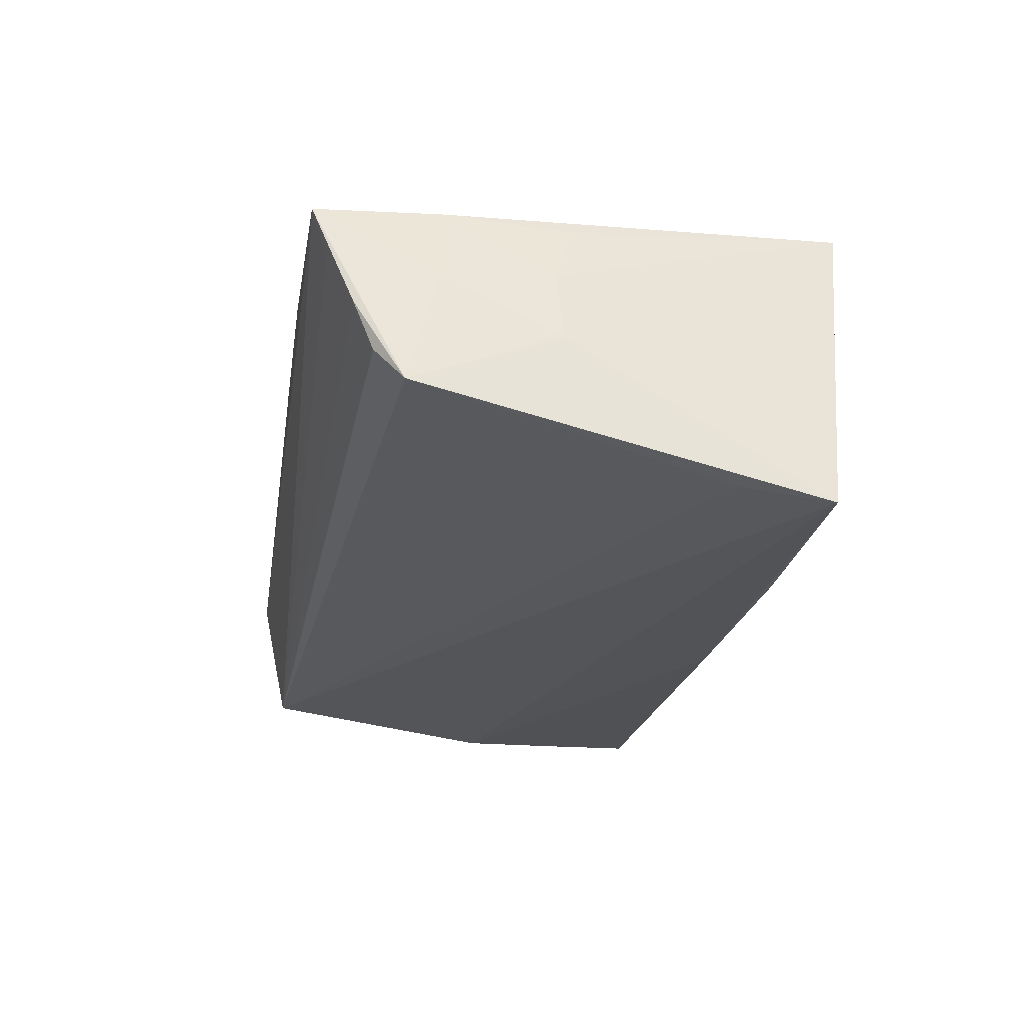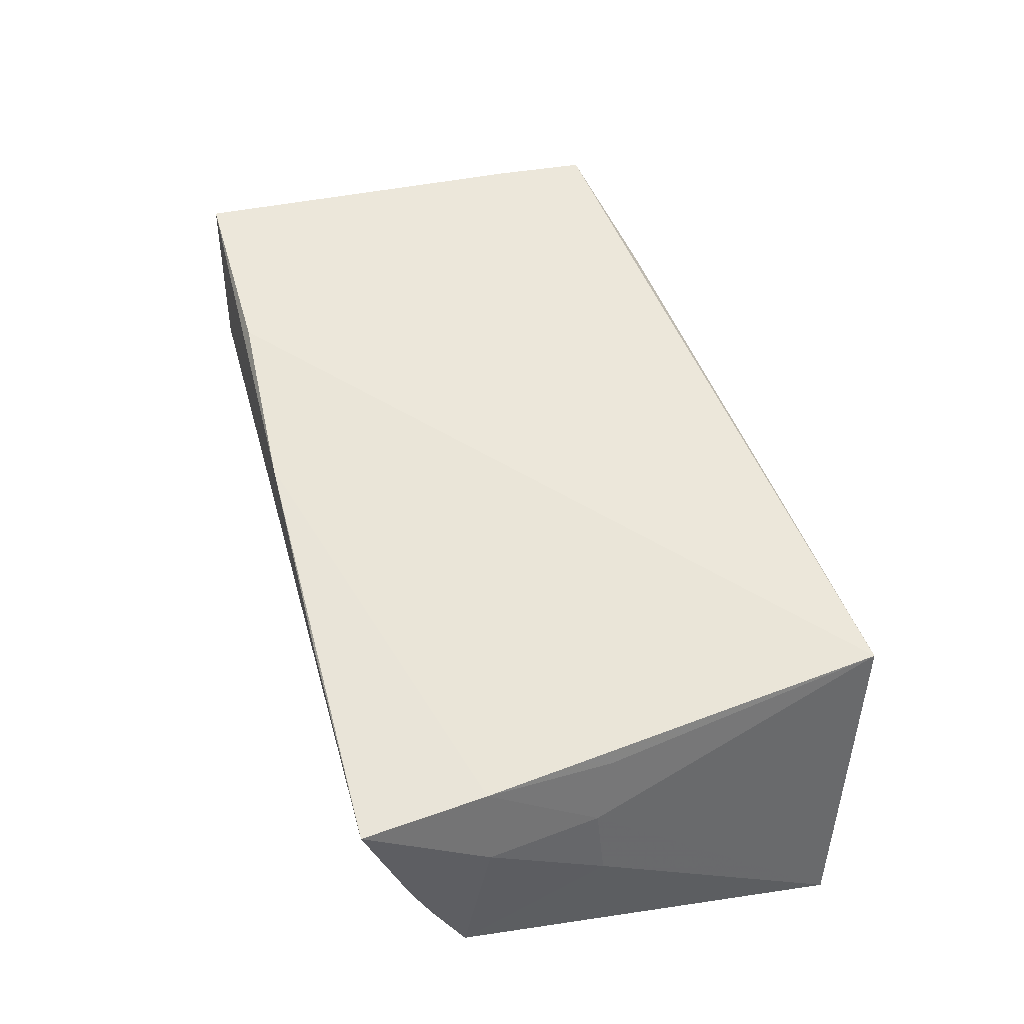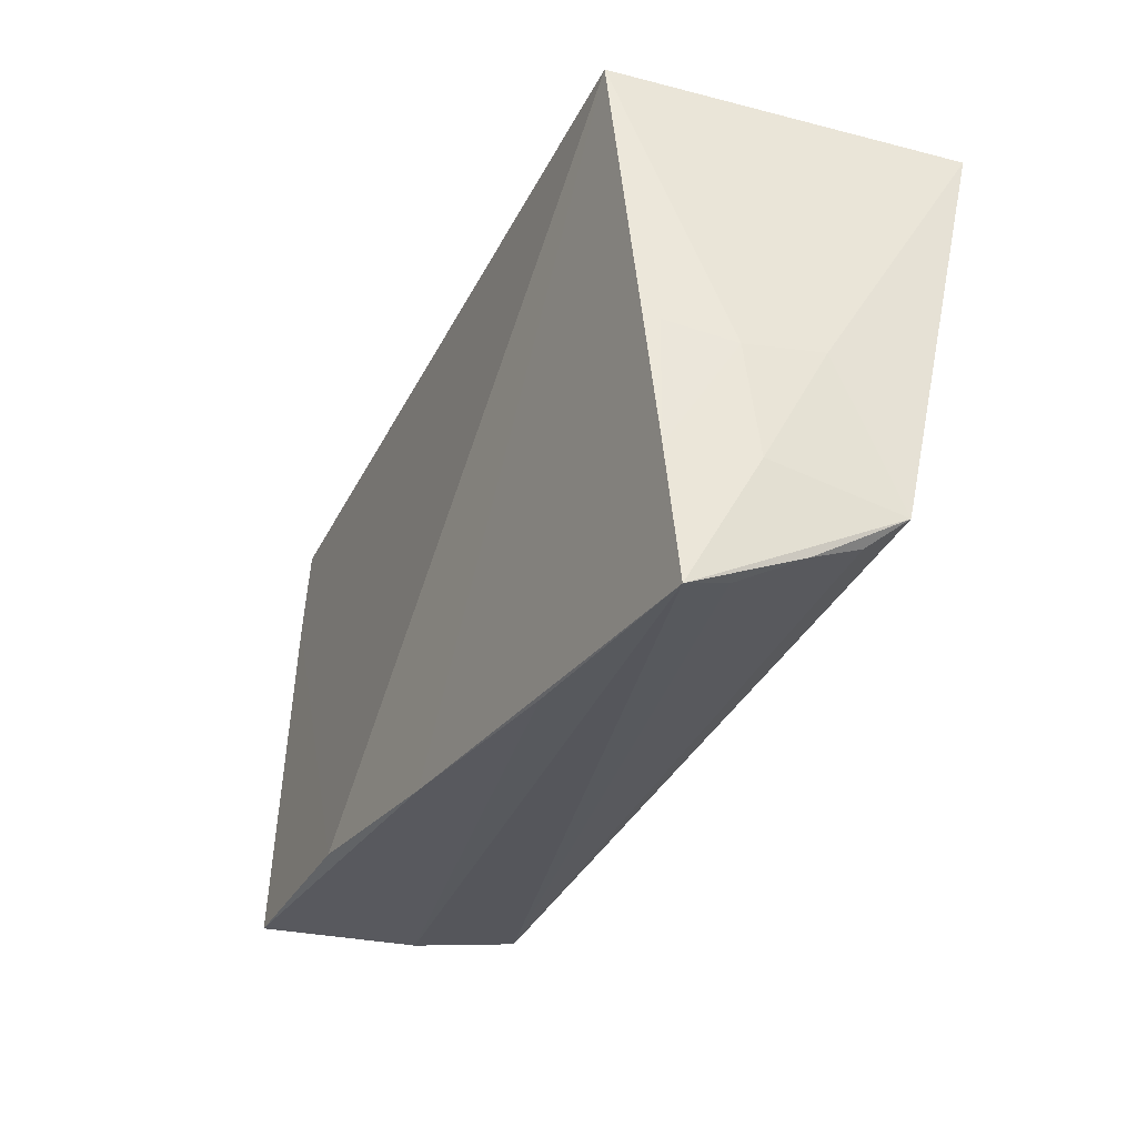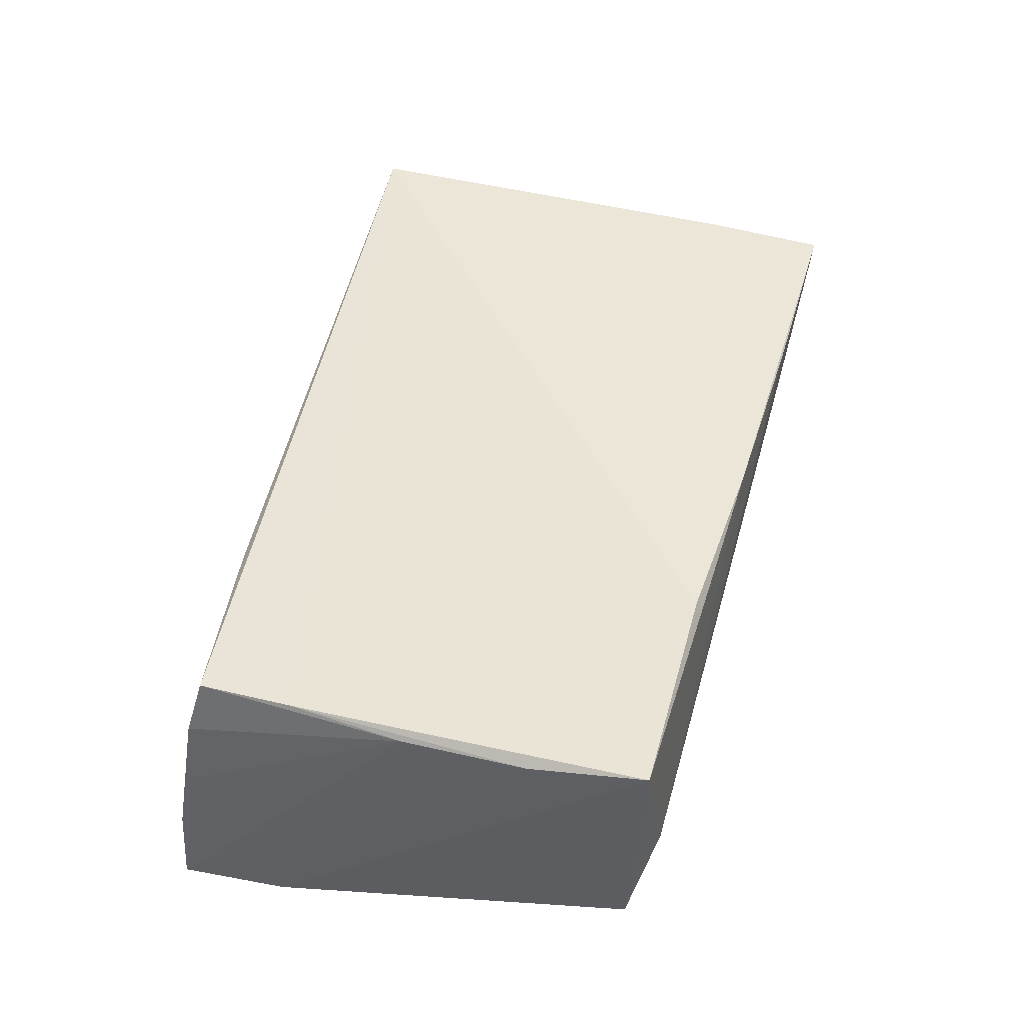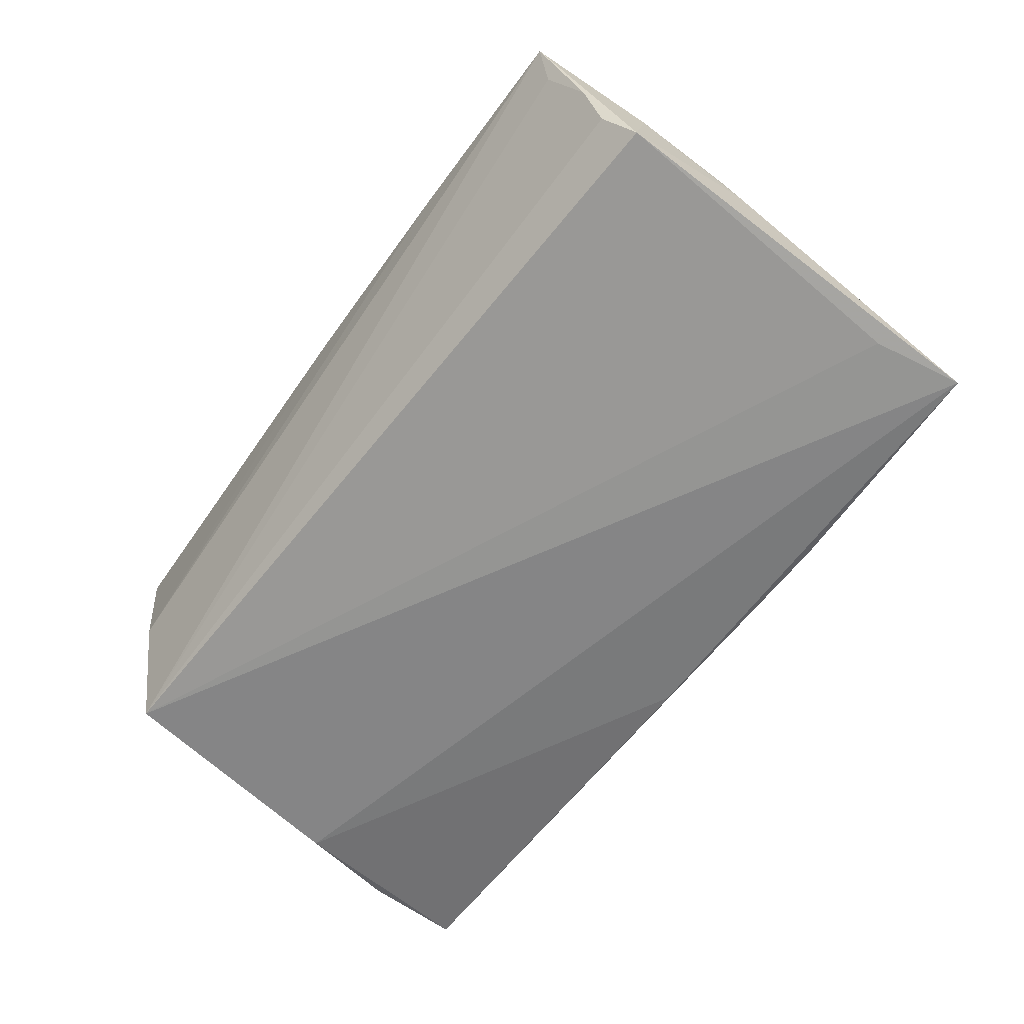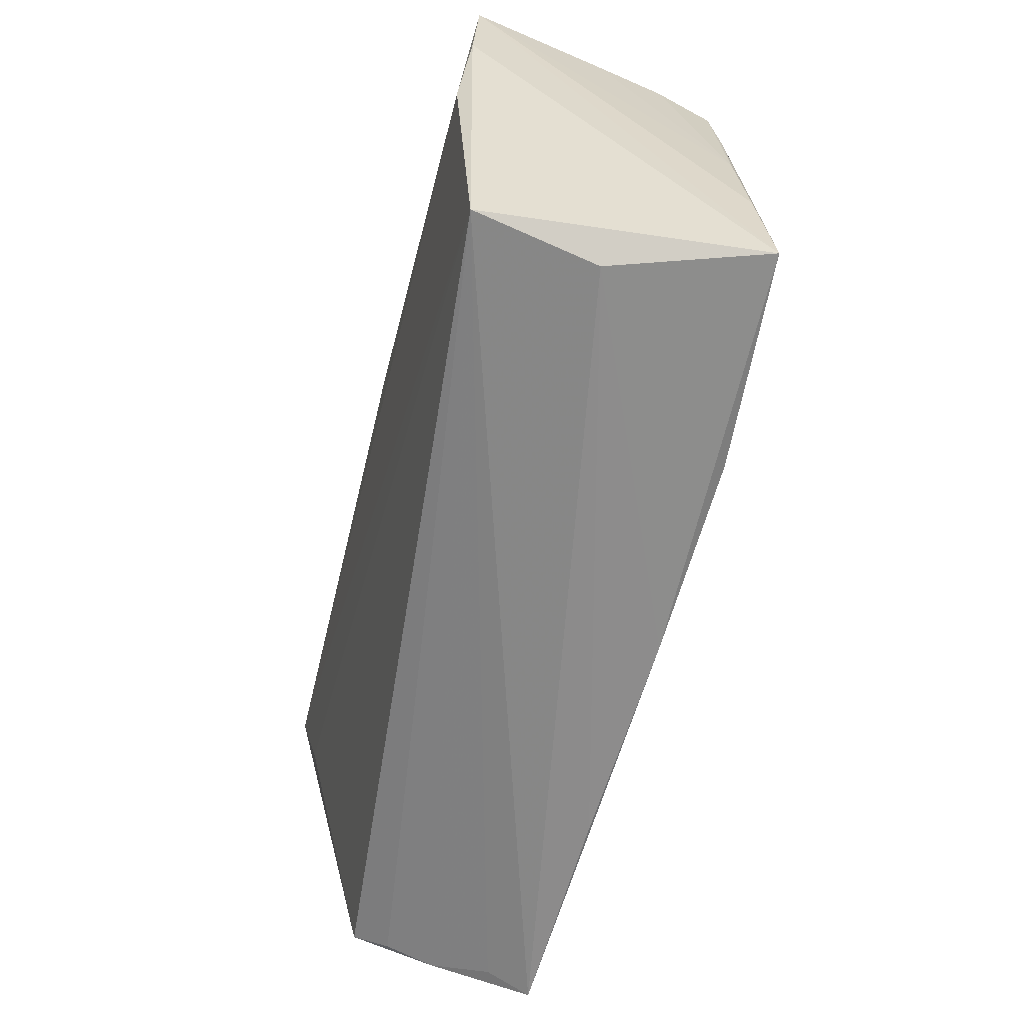
<metadata>
{"format":"obj","ext":"obj","renderer":"f3d","projection":"perspective","resolution":1024,"background":"white","views":[{"elev":-21.9,"azim":80.3,"up":"+Z"},{"elev":52.4,"azim":74.7,"up":"+Z"},{"elev":-30.0,"azim":63.1,"up":"+Y"},{"elev":46.1,"azim":-74.1,"up":"+Z"},{"elev":-58.0,"azim":54.9,"up":"+Z"},{"elev":-63.8,"azim":-103.6,"up":"+Y"}]}
</metadata>
<code>
v -0.04965 -0.03062 0.0163
v 0.04588 0.03029 0.01849
v 0.02466 -0.03201 0.01499
v 0.05004 -0.01726 0.01514
v 0.05196 -0.004663 0.007356
v 0.05313 -0.02496 -0.004082
v -0.05027 -0.002459 0.0138
v -0.05175 0.02444 -0.001437
v 0.05294 -0.02726 0.001684
v 0.05085 -0.03203 0.01391
v -0.04997 0.001309 -0.01921
v -0.0442 -0.03164 -0.001642
v -0.003258 0.0296 0.0005472
v 0.02179 0.02884 -0.0003685
v -0.04601 -0.02843 -0.01608
v -0.001261 -0.03155 0.01661
v 0.0494 -0.002503 0.01466
v -0.02454 -0.0304 0.0177
v -0.05429 0.02594 -0.01787
v -0.05242 0.02622 -0.009679
v -0.04922 0.01127 0.01423
v -0.05055 -0.01708 0.01454
v 0.02642 0.02651 -0.01869
v -0.02857 0.02764 -0.009816
v 0.04996 -0.03019 0.008476
v 0.05293 -0.01776 0.006124
v 0.05392 -0.004268 -0.001159
v -0.04885 0.02237 0.01357
v 0.05323 0.01497 -0.0172
v 0.05526 -0.02169 -0.00824
v 0.05526 0.02524 -0.01921
v -0.05037 0.02406 0.006785
v -0.02831 0.02507 0.01332
v -0.05319 0.01362 -0.01829
v -0.001654 0.02579 -0.01921
f 31 2 5
f 31 15 11
f 34 1 19
f 34 15 1
f 19 11 34
f 34 11 15
f 12 15 10
f 1 15 12
f 19 13 24
f 23 2 31
f 23 24 13
f 19 24 23
f 3 12 10
f 31 11 35
f 35 11 19
f 35 23 31
f 19 23 35
f 29 15 31
f 31 30 29
f 29 30 15
f 15 30 6
f 14 13 2
f 2 23 14
f 14 23 13
f 2 13 33
f 33 28 2
f 19 1 22
f 17 5 2
f 2 4 17
f 17 4 5
f 2 18 16
f 16 4 2
f 10 4 16
f 16 3 10
f 16 18 1
f 1 12 16
f 12 3 16
f 10 15 25
f 31 5 27
f 27 30 31
f 10 30 26
f 30 27 26
f 26 4 10
f 5 4 26
f 26 27 5
f 32 33 13
f 28 33 32
f 21 22 1
f 2 28 21
f 21 18 2
f 1 18 21
f 15 6 9
f 9 25 15
f 10 25 9
f 9 30 10
f 9 6 30
f 20 13 19
f 19 32 20
f 20 32 13
f 8 32 19
f 28 32 7
f 7 21 28
f 22 21 7
f 32 8 7
f 19 22 7
f 7 8 19

</code>
